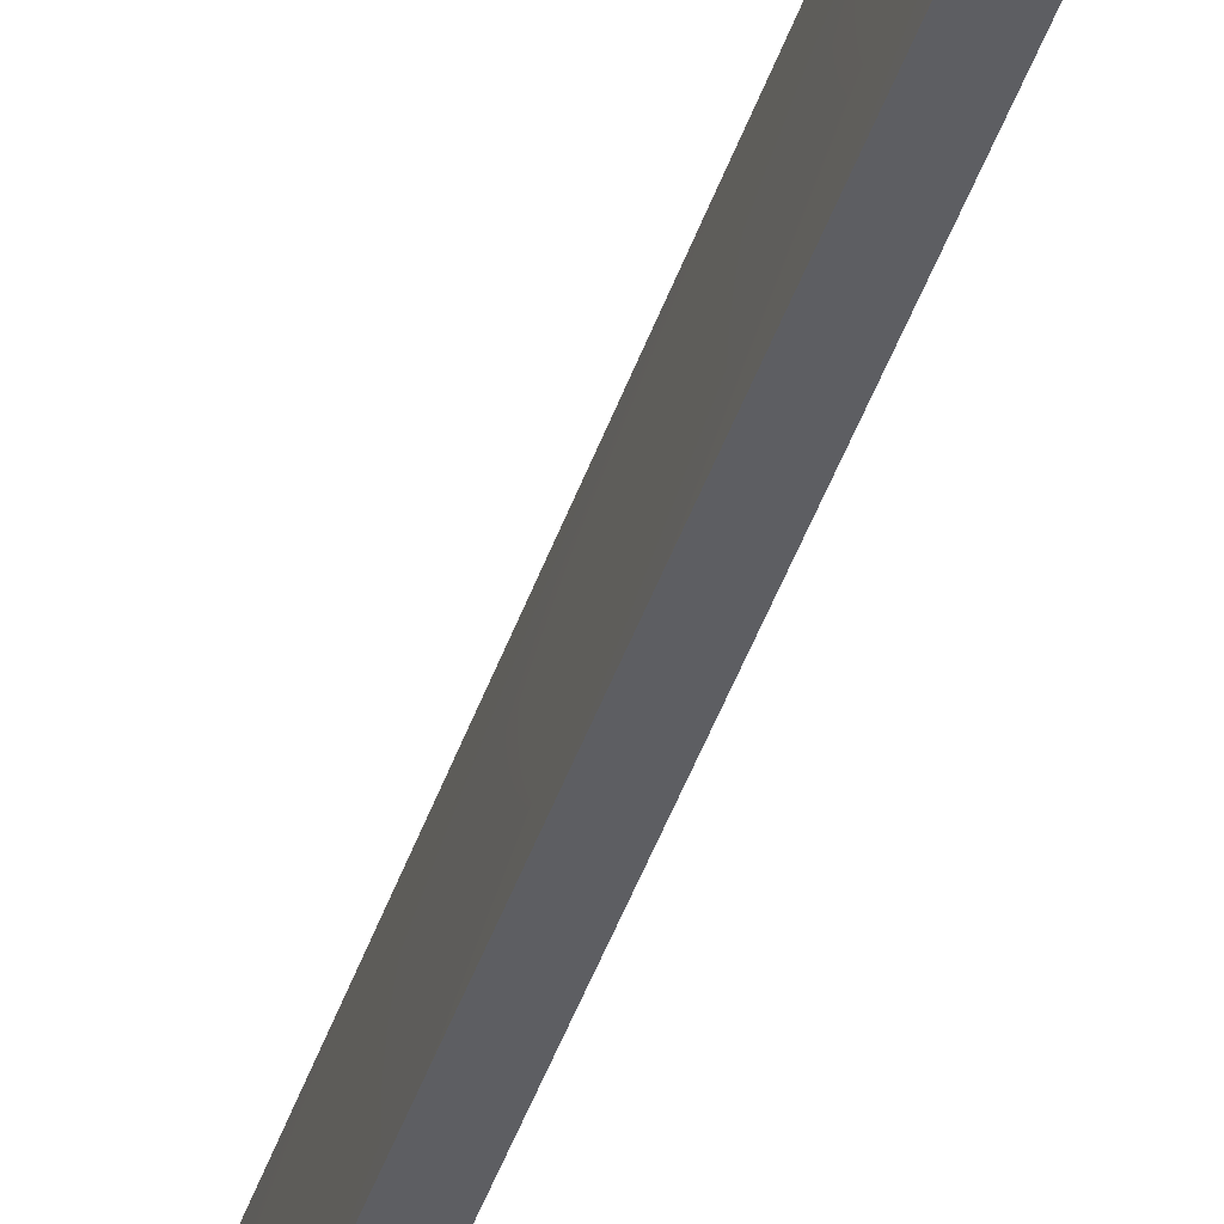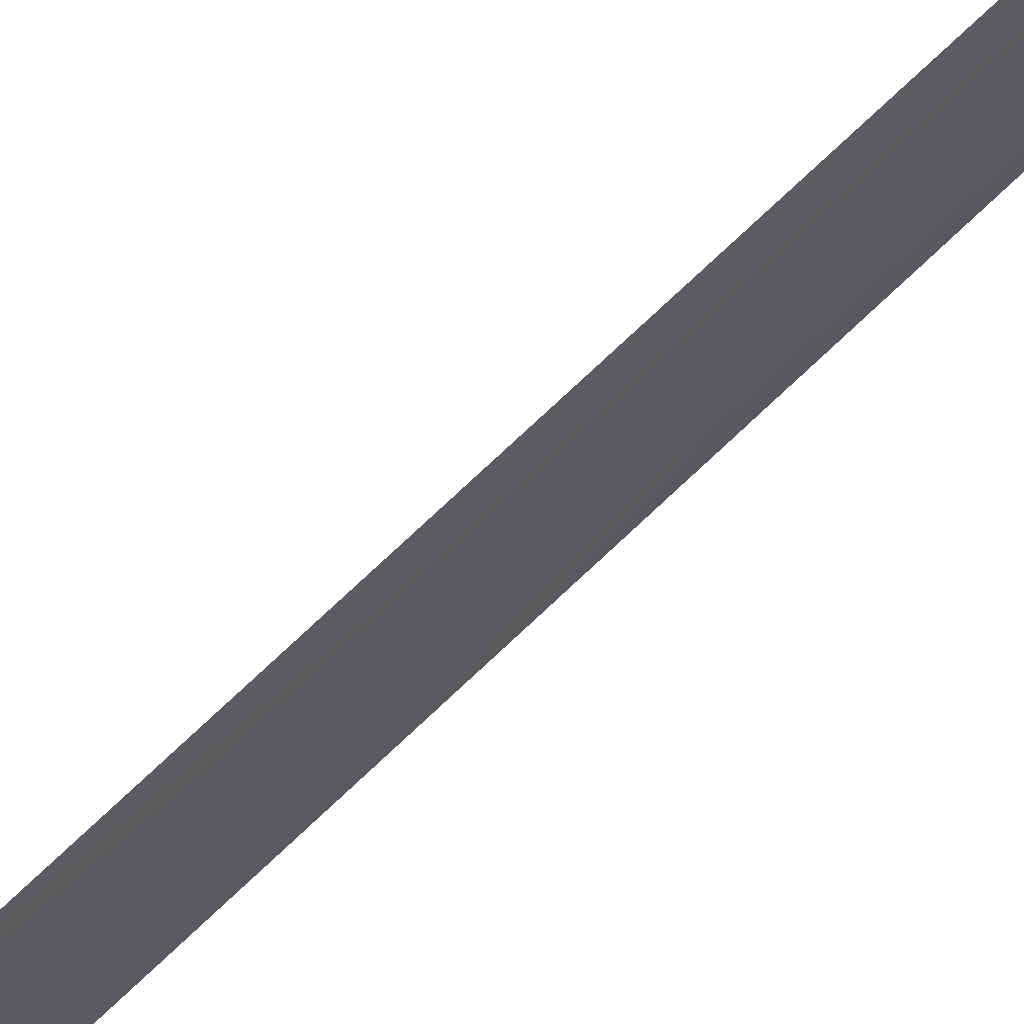
<metadata>
{"format":"obj","ext":"obj","renderer":"f3d","projection":"perspective","resolution":1024,"background":"white","views":[{"elev":-38.7,"azim":163.7,"up":"+Z"},{"elev":71.4,"azim":-133.9,"up":"+Z"}]}
</metadata>
<code>
o katana_Cube.5987
v -0.01091 -0.228 -0.0189
v 0.01091 -0.228 -0.0189
v 0.01091 -0.228 0.01888
v -0.01091 -0.228 0.01888
v -0.01926 -0.2541 -0.03981
v 0.01926 -0.2541 -0.03981
v 0.01926 -0.2541 0.0398
v -0.01926 -0.2541 0.0398
v 0 -0.2742 -8e-06
v -0.01877 -0.228 -0.01085
v -0.01514 0.1301 -0.02624
v 0.01514 0.1301 -0.02624
v 0.01877 -0.228 -0.01085
v 0.01877 -0.228 0.01083
v 0.01514 0.1301 0.02622
v -0.01514 0.1301 0.02622
v -0.01877 -0.228 0.01083
v -0.03319 -0.2541 -0.02288
v 0.03319 -0.2541 -0.02288
v 0.03319 -0.2541 0.02286
v -0.03319 -0.2541 0.02286
v -0.01837 -0.2639 0.03182
v -0.01837 -0.2639 -0.03183
v 0.01837 -0.2639 -0.03183
v 0.01837 -0.2639 0.03182
v 0.03081 -0.2639 0.01778
v 0.03081 -0.2639 -0.0178
v -0.03081 -0.2639 -0.0178
v -0.03081 -0.2639 0.01778
v -0.02623 0.1301 0.01514
v 0.02623 0.1301 0.01514
v 0.02623 0.1301 -0.01515
v -0.02623 0.1301 -0.01515
v -0 0.1517 0.04947
v -0 1.239 -0.0524
v 0.01122 0.1528 -0.04784
v -0.01122 0.1528 -0.04784
v -0.01122 1.035 -0.04937
v 0.01122 1.035 -0.04937
v -0 1.036 0.04841
v -0 1.181 -0.004301
v -0 1.151 0.01575
v -0 1.113 0.03285
v -0 1.073 0.04431
v 0.01122 0.1523 0.00074
v -0.01122 0.1523 0.00074
v -0.005608 1.036 -0.000482
v 0.005608 1.036 -0.000482
v -0 0.1564 -8e-06
v -0.04278 0.1301 0.07409
v -0.07409 0.1301 0.04277
v 0.04278 0.1301 0.07408
v 0.07409 0.1301 0.04277
v 0.07409 0.1301 -0.04278
v 0.04278 0.1301 -0.0741
v -0.04278 0.1301 -0.0741
v -0.07409 0.1301 -0.04278
v -0.04278 0.1564 0.07409
v -0.07409 0.1564 0.04277
v 0.04278 0.1564 0.07408
v 0.07409 0.1564 0.04277
v 0.07409 0.1564 -0.04278
v 0.04278 0.1564 -0.0741
v -0.04278 0.1564 -0.0741
v -0.07409 0.1564 -0.04278
v 0.08177 0.1433 0.0472
v 0.08177 0.1433 -0.04722
v 0.04721 0.1433 0.08176
v -0.08177 0.1433 -0.04722
v -0.08177 0.1433 0.0472
v 0.04721 0.1433 -0.08177
v -0.04721 0.1433 -0.08177
v -0.04721 0.1433 0.08176
v 0.03362 -0.2457 -8e-06
v 0.03362 0.134 -8e-06
v 0.02911 -0.2457 0.01906
v 0.02911 0.134 0.01906
v 0.01681 -0.2457 0.03302
v 0.01681 0.134 0.03302
v -0 -0.2457 0.03813
v -0 0.134 0.03813
v -0.01681 -0.2457 0.03302
v -0.01681 0.134 0.03302
v -0.02911 -0.2457 0.01906
v -0.02911 0.134 0.01906
v -0.03362 -0.2457 -8e-06
v -0.03362 0.134 -8e-06
v -0.02911 -0.2457 -0.01908
v -0.02911 0.134 -0.01908
v -0.01681 -0.2457 -0.03304
v -0.01681 0.134 -0.03304
v -0 -0.2457 -0.03815
v -0 0.134 -0.03815
v 0.01681 -0.2457 -0.03304
v 0.01681 0.134 -0.03304
v 0.02911 -0.2457 -0.01908
v 0.02911 0.134 -0.01908
f 45 34 46
f 39 35 48
f 40 44 43 42 41 35 47
f 38 35 39
f 47 38 37 46
f 48 40 34 45
f 34 40 47 46
f 36 39 48 45
f 36 45 46 37
f 47 35 38
f 48 35 41 42 43 44 40
f 37 38 39 36
f 24 23 5 6
f 33 11 1 10
f 18 21 17 10
f 31 15 3 14
f 11 12 2 1
f 28 29 21 18
f 29 9 22
f 9 27 26
f 22 9 25
f 3 7 20 14
f 1 5 18 10
f 15 16 4 3
f 27 9 24
f 24 9 23
f 5 1 2 6
f 9 29 28
f 25 9 26
f 7 25 26 20
f 31 14 13 32
f 22 25 7 8
f 7 3 4 8
f 19 27 24 6
f 23 9 28
f 5 23 28 18
f 26 27 19 20
f 13 19 6 2
f 14 20 19 13
f 17 21 8 4
f 21 29 22 8
f 16 30 17 4
f 12 32 13 2
f 30 33 10 17
f 11 33 57 56
f 49 60 61
f 12 11 56 55
f 49 58 60
f 30 16 50 51
f 49 59 58
f 32 12 55 54
f 49 65 59
f 66 67 62 61
f 68 66 61 60
f 69 70 59 65
f 71 72 64 63
f 67 71 63 62
f 73 68 60 58
f 70 73 58 59
f 72 69 65 64
f 49 61 62
f 16 15 52 50
f 33 30 51 57
f 15 31 53 52
f 49 62 63
f 49 63 64
f 49 64 65
f 31 32 54 53
f 56 57 69 72
f 51 50 73 70
f 50 52 68 73
f 54 55 71 67
f 55 56 72 71
f 57 51 70 69
f 52 53 66 68
f 53 54 67 66
f 74 75 77 76
f 76 77 79 78
f 78 79 81 80
f 80 81 83 82
f 82 83 85 84
f 84 85 87 86
f 86 87 89 88
f 88 89 91 90
f 90 91 93 92
f 92 93 95 94
f 77 75 97 95 93 91 89 87 85 83 81 79
f 94 95 97 96
f 96 97 75 74
f 74 76 78 80 82 84 86 88 90 92 94 96

</code>
